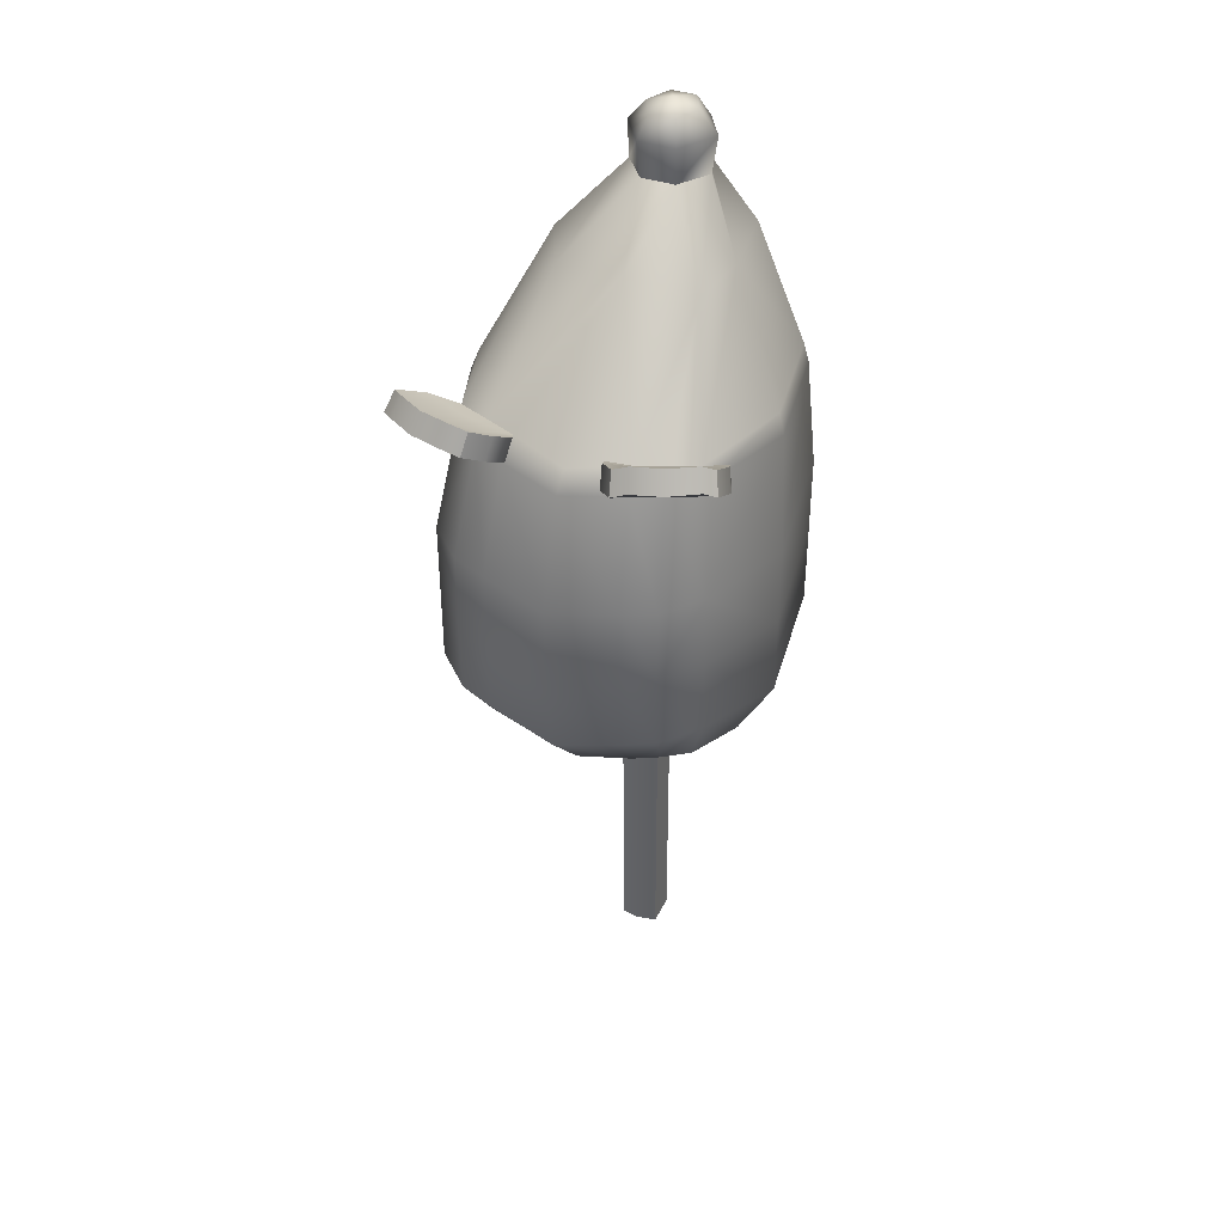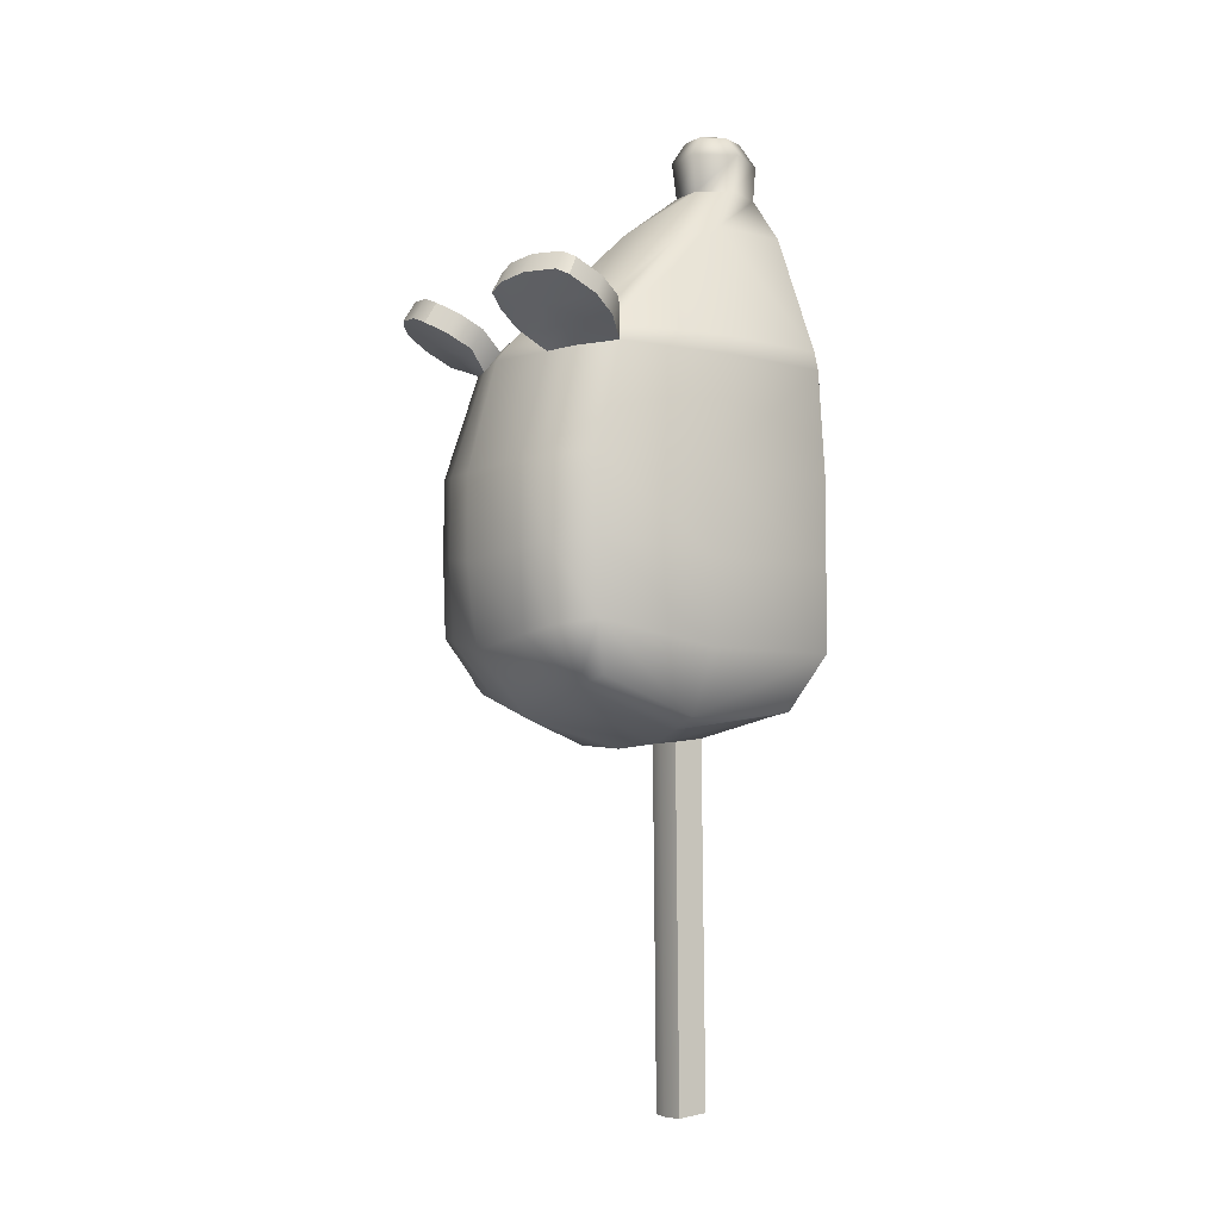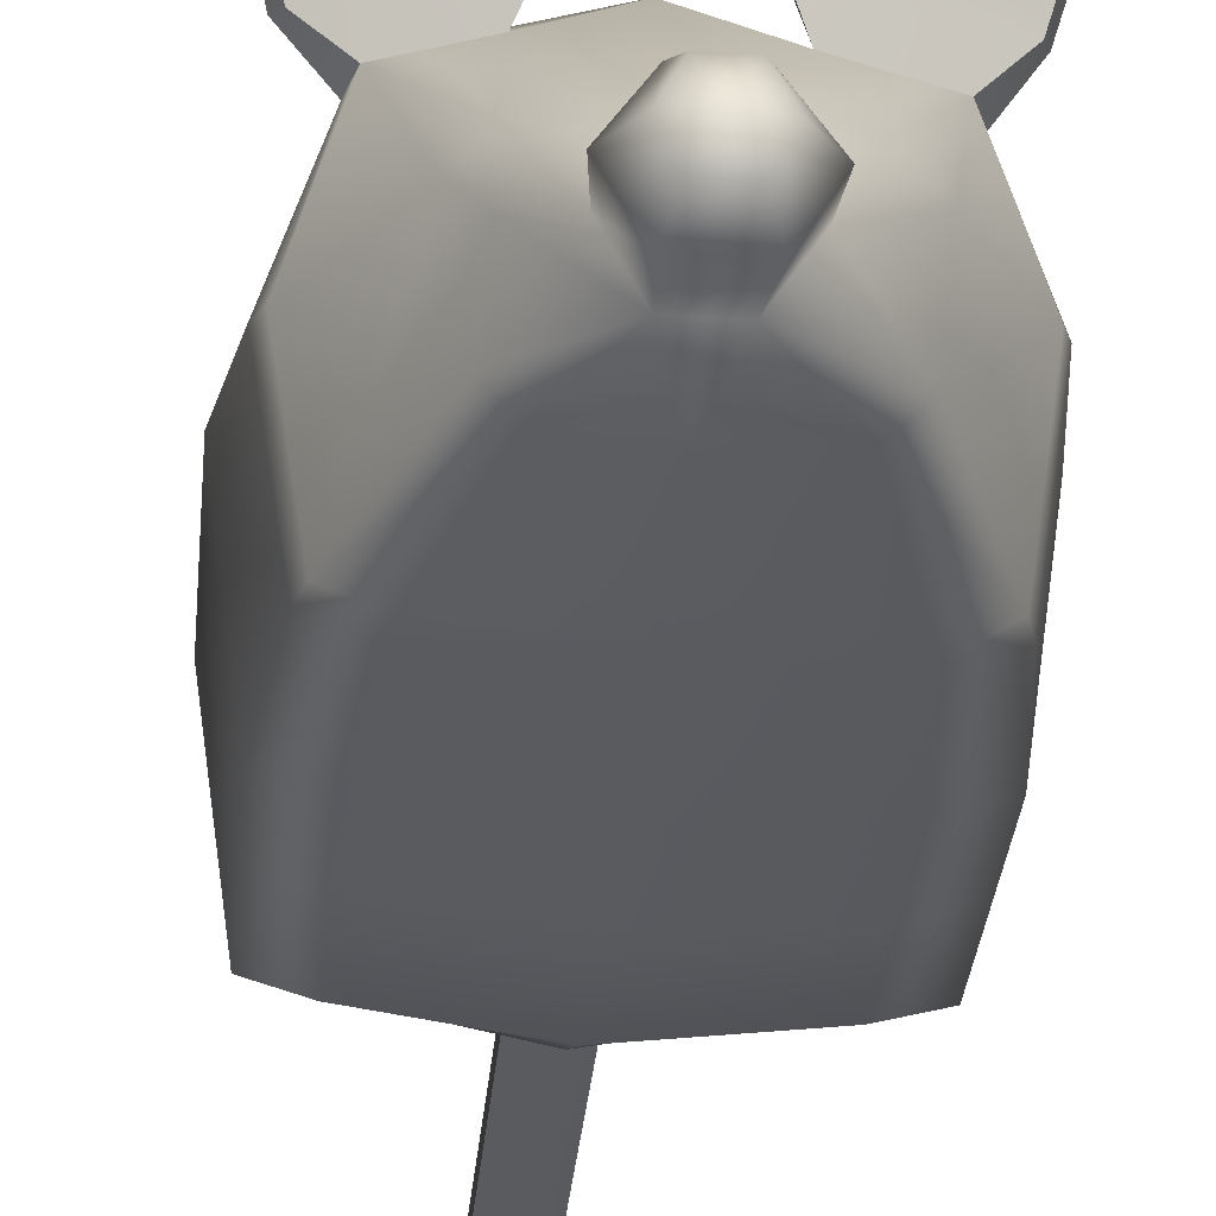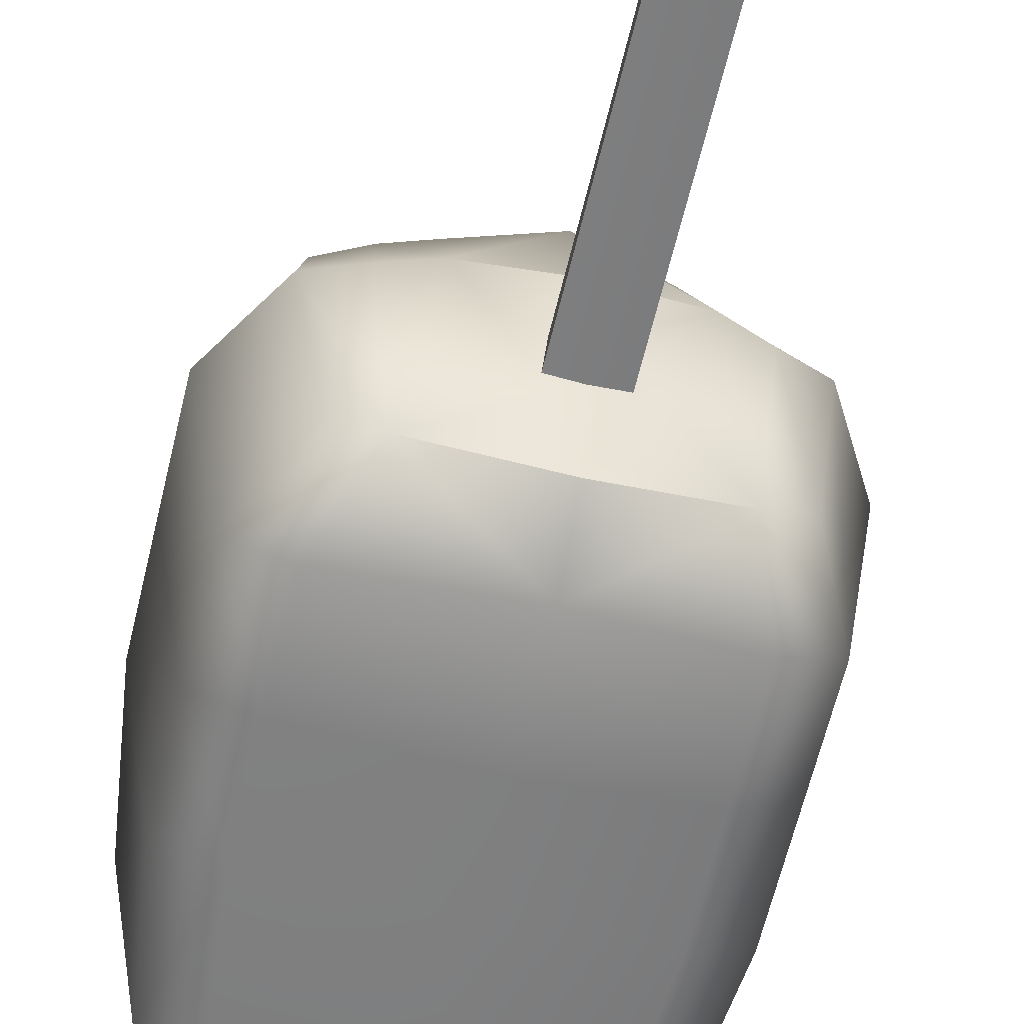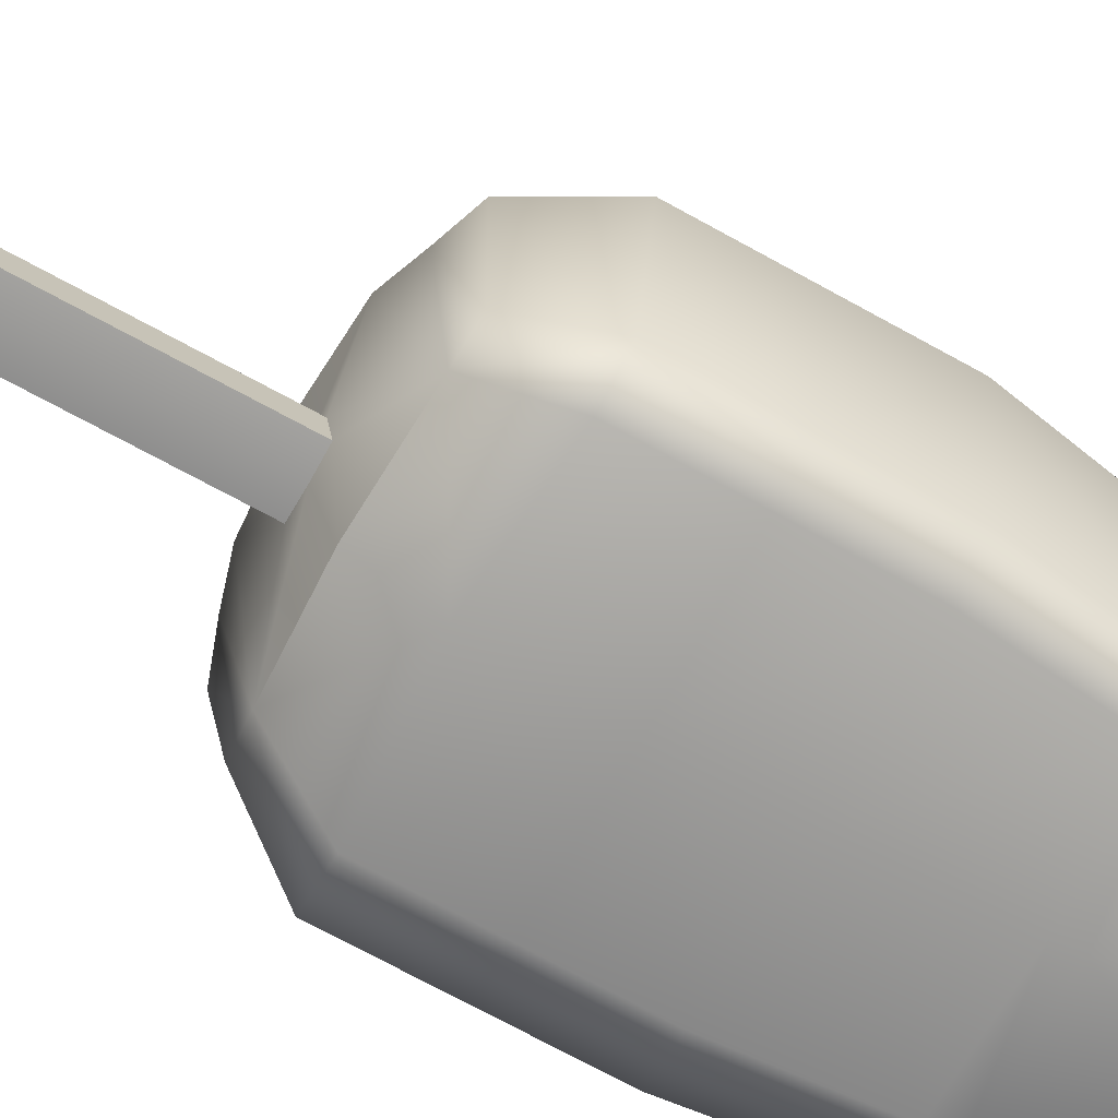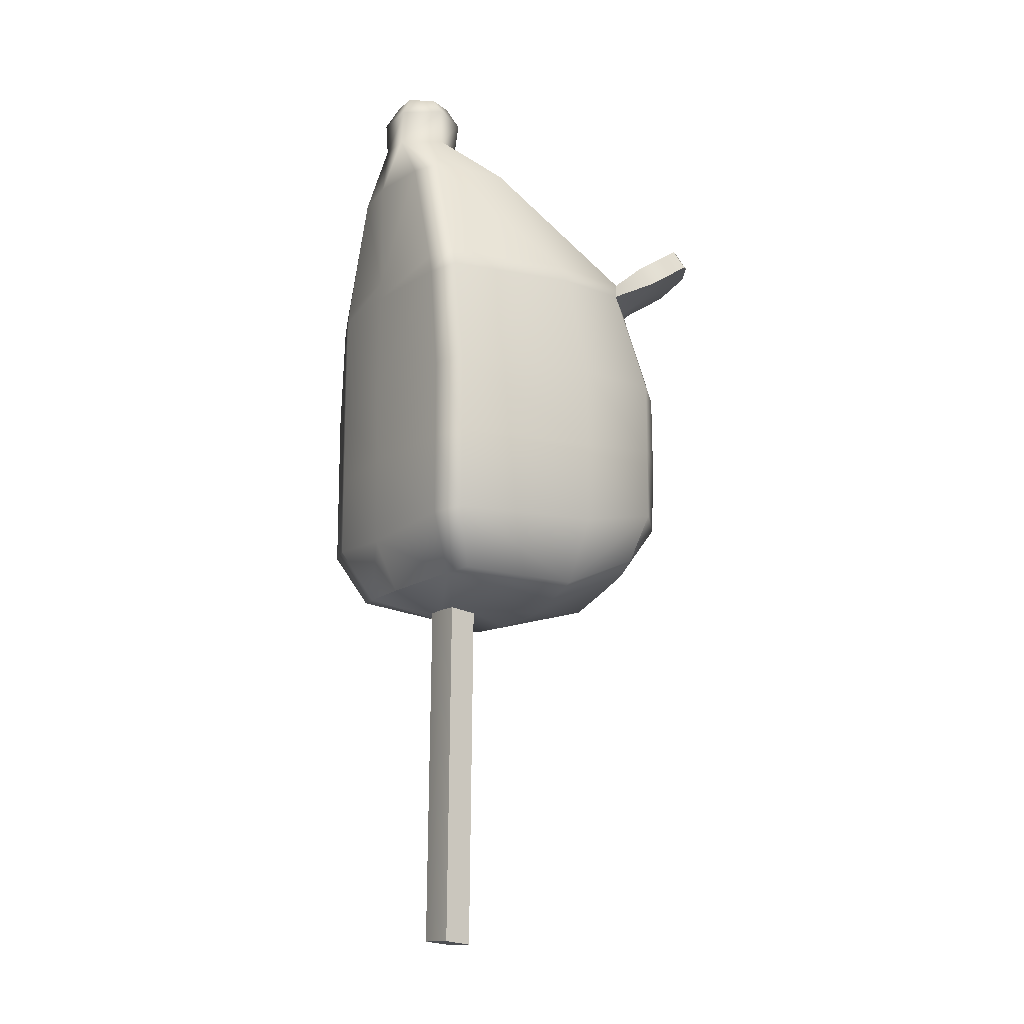
<metadata>
{"format":"obj","ext":"obj","renderer":"f3d","projection":"perspective","resolution":1024,"background":"white","views":[{"elev":39.5,"azim":-156.6,"up":"+Z"},{"elev":-4.9,"azim":-122.7,"up":"+Z"},{"elev":-32.5,"azim":-5.2,"up":"+Y"},{"elev":-59.5,"azim":167.0,"up":"+Y"},{"elev":-70.2,"azim":-119.1,"up":"+Y"},{"elev":-14.5,"azim":58.4,"up":"+Z"}]}
</metadata>
<code>
g default
v -0.0776 0.06452 -6.007
v 0.3304 0.06452 -6.007
v -0.05715 0.373 -6.045
v 0.3033 0.373 -6.045
v -0.1789 0.6618 -7.152
v 0.4361 0.6618 -7.152
v -0.1815 0.1193 -7.229
v 0.4127 0.1268 -7.229
v 0.1099 -0 -6.017
v 0.1099 0.06638 -7.248
v 0.1177 0.6915 -7.248
v 0.1134 0.4144 -6.005
v -0.2173 0.7003 -6.824
v 0.1177 0.8648 -6.869
v 0.4746 0.7003 -6.824
v 0.5075 0.05282 -6.869
v 0.1099 0 -6.869
v -0.2503 0.05282 -6.869
v -0.102 0.2685 -6.007
v 0.3508 0.2685 -6.007
v 0.5617 0.4317 -6.869
v 0.4627 0.4317 -7.248
v 0.1099 0.4317 -7.318
v -0.2134 0.4317 -7.248
v -0.3044 0.4317 -6.869
v 0.1177 0.8648 -6.653
v -0.2173 0.7003 -6.627
v 0.4746 0.7003 -6.627
v 0.5617 0.4317 -6.653
v 0.1102 -0.006855 -6.657
v 0.5075 0.05282 -6.653
v -0.2503 0.05282 -6.653
v -0.3044 0.4317 -6.653
v 0.1177 0.8362 -7.086
v 0.4746 0.7003 -7.022
v 0.1099 0 -7.112
v 0.5075 0.05282 -7.086
v 0.5617 0.4317 -7.086
v -0.3044 0.4317 -7.086
v -0.2173 0.7003 -7.022
v -0.2503 0.05282 -7.086
v -0.1878 0.622 -6.352
v 0.1158 0.7871 -6.371
v 0.4416 0.6191 -6.347
v 0.5218 0.392 -6.371
v 0.4714 0.04734 -6.371
v 0.1099 0 -6.371
v -0.2179 0.04734 -6.371
v -0.2683 0.3635 -6.371
v -0.1079 0.1025 -7.234
v -0.05175 0.4317 -7.308
v -0.03058 0.6908 -7.203
v -0.0498 0.8026 -7.054
v -0.0498 0.8169 -6.847
v -0.0498 0.8169 -6.64
v -0.036 0.7326 -6.366
v 0.3363 0.1081 -7.234
v 0.2863 0.4317 -7.306
v 0.2769 0.6908 -7.2
v 0.2961 0.8026 -7.054
v 0.2961 0.8169 -6.847
v 0.2961 0.8137 -6.64
v 0.2787 0.7291 -6.365
v -0.1717 0.634 -6.308
v -0.02797 0.6877 -6.313
v 0.1158 0.7477 -6.321
v 0.2706 0.6861 -6.311
v 0.4255 0.6326 -6.304
v 0.5047 0.3771 -6.321
v 0.4566 0.04727 -6.321
v 0.1099 -0 -6.321
v -0.2031 0.04727 -6.321
v -0.2513 0.3516 -6.321
v 0.2969 0.7737 -6.327
v 0.4598 0.7177 -6.317
v 0.2888 0.7447 -6.275
v 0.4436 0.6912 -6.267
v -0.1911 0.6909 -6.269
v -0.04737 0.7446 -6.275
v -0.0554 0.7754 -6.326
v -0.2072 0.7191 -6.318
v 0.3151 0.8323 -6.29
v 0.478 0.7762 -6.28
v 0.307 0.8032 -6.238
v 0.4618 0.7497 -6.231
v -0.2105 0.7477 -6.231
v -0.06677 0.8014 -6.237
v -0.0748 0.8323 -6.288
v -0.2266 0.7759 -6.28
v 0.3398 0.8993 -6.235
v 0.4909 0.8477 -6.226
v 0.3317 0.8702 -6.183
v 0.4747 0.8212 -6.176
v -0.2352 0.8123 -6.173
v -0.09144 0.8661 -6.179
v -0.09947 0.8969 -6.23
v -0.2513 0.8405 -6.222
v -0.2466 0.6628 -6.265
v -0.2627 0.691 -6.313
v -0.266 0.7196 -6.226
v -0.2821 0.7478 -6.275
v -0.2628 0.7912 -6.19
v -0.2789 0.8194 -6.238
v 0.001853 0.794 -6.312
v 0.009884 0.7631 -6.261
v -0.01755 0.8508 -6.274
v -0.009515 0.82 -6.223
v -0.06026 0.8999 -6.248
v -0.05223 0.8691 -6.197
v 0.2352 0.7572 -6.265
v 0.2433 0.7862 -6.318
v 0.2534 0.8158 -6.229
v 0.2615 0.8448 -6.281
v 0.2911 0.8605 -6.2
v 0.2992 0.8895 -6.252
v 0.5061 0.7015 -6.312
v 0.49 0.675 -6.263
v 0.5243 0.7601 -6.276
v 0.5081 0.7336 -6.226
v 0.525 0.8156 -6.239
v 0.5088 0.789 -6.19
v -0.03029 0.02048 -6.017
v -0.1241 0.01478 -6.321
v -0.1344 0.01414 -6.37
v -0.1594 0.02509 -6.653
v -0.1594 0.02509 -6.869
v -0.1594 0.02509 -7.086
v -0.1318 0.4317 -7.277
v -0.104 0.6835 -7.176
v -0.1328 0.779 -7.038
v -0.1328 0.7862 -6.836
v -0.1328 0.7862 -6.633
v -0.1112 0.7047 -6.362
v -0.1306 0.7475 -6.322
v -0.15 0.8044 -6.284
v -0.1807 0.8836 -6.222
v -0.1686 0.854 -6.172
v -0.138 0.7748 -6.234
v -0.1186 0.718 -6.272
v -0.09916 0.6611 -6.311
v 0.3473 0.6596 -6.307
v 0.3655 0.7182 -6.271
v 0.3837 0.7767 -6.235
v 0.4088 0.8594 -6.176
v 0.4209 0.8872 -6.226
v 0.3958 0.8045 -6.285
v 0.3776 0.746 -6.322
v 0.3594 0.7014 -6.36
v 0.3845 0.7845 -6.633
v 0.3845 0.7862 -6.836
v 0.3845 0.779 -7.038
v 0.3558 0.6835 -7.179
v 0.3737 0.4317 -7.28
v 0.4072 0.02509 -7.086
v 0.4072 0.02509 -6.869
v 0.4072 0.02509 -6.653
v 0.3802 0.021 -6.371
v 0.3691 0.02094 -6.321
v 0.2747 0.02048 -6.017
v 0.06627 0.03649 -5.869
v 0.113 0.2144 -7.29
v 0.113 0.3034 -7.3
v 0.05662 0.2171 -7.29
v 0.0605 0.2943 -7.299
v 0.1611 0.2957 -7.3
v 0.1677 0.2196 -7.291
v 0.113 0.205 -8.227
v 0.113 0.294 -8.237
v 0.05662 0.2077 -8.227
v 0.0605 0.2849 -8.236
v 0.1611 0.2864 -8.236
v 0.1677 0.2103 -8.227
v 0.0139 0.1397 -5.869
v 0.2185 0.1397 -5.869
v 0.1543 0.03649 -5.869
v 0.06996 0.2197 -5.869
v 0.1576 0.2197 -5.869
v 0.1629 0.2304 -5.774
v 0.06597 0.2304 -5.774
v 0.002446 0.1334 -5.774
v 0.05844 0.03452 -5.78
v 0.1704 0.03452 -5.78
v 0.2264 0.1334 -5.774
v 0.1468 0.1988 -5.719
v 0.0821 0.1988 -5.719
v 0.04977 0.1334 -5.719
v 0.0821 0.06792 -5.719
v 0.1468 0.06792 -5.719
v 0.1791 0.1334 -5.719
v 0.1144 0.1334 -5.699
g pCube4
f 59 60 151 152
f 60 61 150 151
f 58 59 152 153
f 154 155 17 36
f 57 154 36 10
f 35 15 21 38
f 35 38 22 6
f 24 39 40 5
f 39 25 13 40
f 50 10 36 127
f 36 17 126 127
f 11 23 51 52
f 53 54 14 34
f 52 53 34 11
f 55 56 43 26
f 54 55 26 14
f 149 150 61 62
f 148 149 62 63
f 44 45 29 28
f 29 21 15 28
f 30 156 157 47
f 17 155 156 30
f 17 30 125 126
f 30 47 124 125
f 27 13 25 33
f 27 33 49 42
f 45 46 31 29
f 31 16 21 29
f 22 38 37 8
f 38 21 16 37
f 57 58 153
f 168 167 169 170
f 24 7 41 39
f 41 18 25 39
f 48 49 33 32
f 33 25 18 32
f 160 173 19 1
f 175 159 2
f 4 177 174 20
f 12 3 176
f 174 175 2 20
f 43 56 65 66
f 144 145 90 92
f 68 69 45 44
f 69 70 46 45
f 47 157 158 71
f 124 47 71 123
f 72 73 49 48
f 42 49 73 64
f 51 50 128
f 52 51 128 129
f 129 130 53 52
f 130 131 54 53
f 131 132 55 54
f 132 133 56 55
f 136 137 95 96
f 168 171 172 167
f 11 59 58 23
f 11 34 60 59
f 34 14 61 60
f 62 61 14 26
f 63 62 26 43
f 66 67 63 43
f 3 12 65 140
f 66 65 12
f 12 67 66
f 141 4 68
f 20 69 68 4
f 2 70 69 20
f 71 158 159 9
f 71 9 122 123
f 19 73 72 1
f 64 73 19 3
f 147 148 63 74
f 63 67 110 111
f 67 141 142 76
f 68 44 116 117
f 139 140 65 79
f 65 56 104 105
f 56 133 134 80
f 42 64 98 99
f 146 147 74 82
f 111 110 112 113
f 76 142 143 84
f 117 116 118 119
f 138 139 79 87
f 105 104 106 107
f 80 134 135 88
f 99 98 100 101
f 145 146 82 90
f 113 112 114 115
f 84 143 144 92
f 119 118 120 121
f 137 138 87 95
f 107 106 108 109
f 88 135 136 96
f 101 100 102 103
f 64 78 98
f 81 42 99
f 78 86 100 98
f 89 81 99 101
f 86 94 102 100
f 94 97 103 102
f 97 89 101 103
f 56 80 104
f 79 65 105
f 80 88 106 104
f 87 79 105 107
f 88 96 108 106
f 96 95 109 108
f 95 87 107 109
f 67 76 110
f 74 63 111
f 76 84 112 110
f 82 74 111 113
f 84 92 114 112
f 92 90 115 114
f 90 82 113 115
f 44 75 116
f 77 68 117
f 75 83 118 116
f 85 77 117 119
f 83 91 120 118
f 91 93 121 120
f 93 85 119 121
f 72 123 122 1
f 48 124 123 72
f 32 125 124 48
f 32 18 126 125
f 41 127 126 18
f 41 7 50 127
f 128 50 7 24
f 129 128 24 5
f 40 130 129 5
f 40 13 131 130
f 27 132 131 13
f 27 42 133 132
f 134 133 42 81
f 135 134 81 89
f 136 135 89 97
f 94 137 136 97
f 86 138 137 94
f 78 139 138 86
f 64 140 139 78
f 142 141 68 77
f 143 142 77 85
f 144 143 85 93
f 91 145 144 93
f 83 146 145 91
f 75 147 146 83
f 44 148 147 75
f 28 149 148 44
f 28 15 150 149
f 151 150 15 35
f 152 151 35 6
f 153 152 6 22
f 57 153 22 8
f 37 154 57 8
f 37 16 155 154
f 156 155 16 31
f 46 157 156 31
f 70 158 157 46
f 159 158 70 2
f 10 50 163 161
f 50 51 164 163
f 51 23 162 164
f 23 58 165 162
f 58 57 166 165
f 57 10 161 166
f 161 163 169 167
f 163 164 170 169
f 164 162 168 170
f 162 165 171 168
f 165 166 172 171
f 166 161 167 172
f 177 176 179 178
f 176 173 180 179
f 173 160 181 180
f 160 175 182 181
f 175 174 183 182
f 174 177 178 183
f 178 179 185 184
f 179 180 186 185
f 180 181 187 186
f 181 182 188 187
f 182 183 189 188
f 183 178 184 189
f 184 185 190
f 185 186 190
f 186 187 190
f 187 188 190
f 188 189 190
f 189 184 190
f 173 176 3 19
f 12 177 4
f 177 12 176
f 160 1 122
f 160 122 9
f 175 9 159
f 160 9 175
f 141 67 12 4
f 3 140 64

</code>
